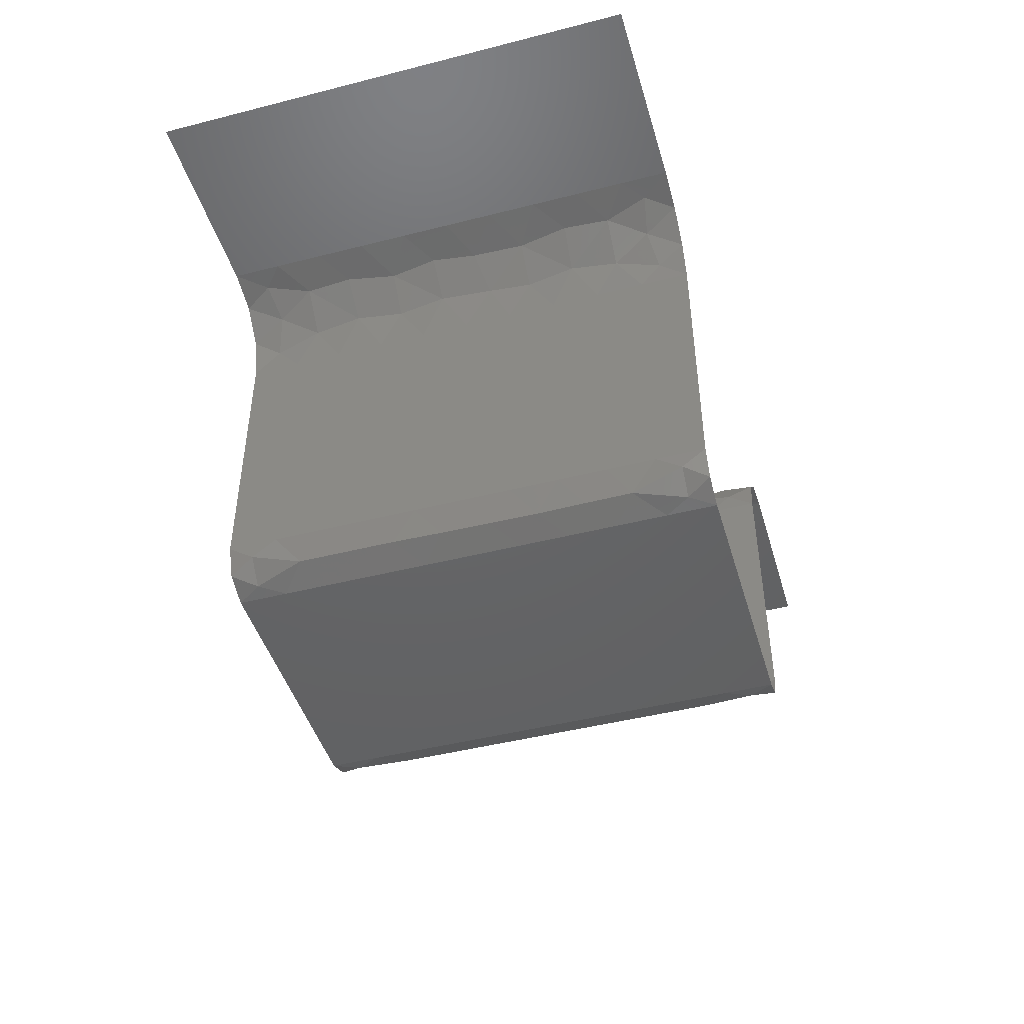
<metadata>
{"format":"stl","ext":"stl","renderer":"f3d","projection":"perspective","resolution":1024,"background":"white","views":[{"elev":-45.7,"azim":106.3,"up":"+Z"}]}
</metadata>
<code>
# stl→obj: 495 verts, 896 faces
v 26.5 19.98 0
v 26.5 22.62 0
v 24.87 21.03 0
v 28.13 21.03 0
v 26.5 5.024 0
v 24.87 3.971 0
v 26.5 2.381 0
v 28.13 3.971 0
v 23 17.5 0
v 25.01 16.22 0
v 25.02 18.7 0
v 23 20 0
v 30 17.5 0
v 30 20 0
v 27.98 18.7 0
v 27.83 16.25 0
v 23 15 0
v 23 12.5 0
v 25.17 11.25 0
v 25.05 13.73 0
v 30 10 0
v 27.83 11.25 0
v 27.99 8.78 0
v 30 12.5 0
v 27.83 13.75 0
v 30 15 0
v 23 10 0
v 25.01 8.78 0
v 23 5 0
v 25.02 6.303 0
v 23 7.5 0
v 30 5 0
v 30 7.5 0
v 27.98 6.303 0
v 23 22.5 0
v 30 22.5 0
v 23 2.5 0
v 30 2.5 0
v 25.33 25 0
v 27.67 25 0
v 25.33 0 0
v 27.67 0 0
v 23 0 0
v 24.68 1.726 0
v 23 25 0
v 24.68 23.27 0
v 30 0 0
v 28.32 1.726 0
v 30 25 0
v 28.32 23.27 0
v 26.49 17.47 0
v 26.49 14.99 0
v 26.5 12.5 0
v 26.5 10.01 0
v 26.5 7.508 0
v 30.77 1.241 0.1522
v 32 0 2
v 32 2.5 2
v 31.85 1.241 1.235
v 32 25 2
v 31.85 23.76 1.235
v 32 22.5 2
v 30.77 23.75 0.1542
v 31.41 21.1 0.5858
v 31.44 3.75 0.6169
v 32 12.5 2
v 31.4 13.76 0.5713
v 31.41 11.27 0.5858
v 32 15 2
v 32 17.5 2
v 31.38 16.25 0.5554
v 31.44 8.75 0.6169
v 31.44 6.25 0.6169
v 32 20 2
v 31.4 18.72 0.5743
v 32 10 2
v 31.41 25 0.5858
v 31.41 0 0.5858
v 32 7.5 2
v 32 5 2
v 32 7.858 7.312
v 32 8.377 4.497
v 32 6.249 6.009
v 32 10.07 6.204
v 32 14.17 13.69
v 32 16.72 12.69
v 32 15.14 10.79
v 32 12.71 11.54
v 32 11.24 9.507
v 32 13.79 8.678
v 32 12.14 6.701
v 32 9.961 7.94
v 32 5.061 7.603
v 32 2.489 7.754
v 32 4.086 9.644
v 32 20.04 10.43
v 32 22.54 10.25
v 32 20.94 8.357
v 32 4.041 5.865
v 32 5.882 4.079
v 32 20.84 12.17
v 32 10.04 11.65
v 32 11.38 13.78
v 32 18.75 13.83
v 32 21.43 14.1
v 32 3.488 3.881
v 32 18.83 11.95
v 32 7.495 11.68
v 32 6.325 9.51
v 32 5.236 11.59
v 32 5 16
v 32 6.239 13.81
v 32 3.695 13.72
v 32 17.52 6.319
v 32 18.7 8.503
v 32 19.77 6.409
v 32 15.02 6.337
v 32 16.28 8.483
v 32 2.5 16
v 32 21.31 4.276
v 32 17.56 10.55
v 32 13.75 4.171
v 32 8.765 9.608
v 32 16.25 4.165
v 32 18.76 4.182
v 32 7.5 16
v 32 8.75 13.84
v 32 11.24 4.168
v 32 16.33 14.56
v 32 12.5 16
v 32 10 16
v 32 17.5 16
v 32 20 16
v 32 15 16
v 32 0 9
v 32 0 11.33
v 32 1.873 10.2
v 32 25 6.667
v 32 23.13 7.799
v 32 25 9
v 32 25 11.33
v 32 0 6.667
v 32 23.05 12.58
v 32 25 13.67
v 32 0 4.333
v 32 1.951 5.417
v 32 22.5 16
v 32 23.28 5.532
v 32 1.719 12.47
v 32 25 4.333
v 32 0 13.67
v 32 1.726 3.677
v 32 25 16
v 32 23.27 14.32
v 32 23.32 3.672
v 32 0 16
v 32 1.676 14.33
v 32 3.279 11.38
v 32 21.72 6.617
v 32.43 21.24 17.81
v 32.59 18.75 18.08
v 34.15 21.25 19.55
v 32.43 3.757 17.81
v 34.15 3.75 19.55
v 32.59 6.25 18.08
v 33.92 16.25 19.41
v 32.49 14 17.92
v 33.98 13.52 19.45
v 32.41 16.27 17.76
v 34.27 18.84 19.61
v 34.27 6.16 19.61
v 32.59 11.25 18.08
v 34.21 11.19 19.58
v 33.92 8.75 19.41
v 32.43 8.75 17.8
v 33.17 23.21 18.83
v 32.16 23.59 17.12
v 33.17 1.788 18.83
v 32.16 1.413 17.12
v 34.84 1.468 19.83
v 34.84 23.53 19.83
v 36 15 20
v 36 17.5 20
v 36 7.5 20
v 36 10 20
v 36 12.5 20
v 36 0 20
v 36 2.5 20
v 36 25 20
v 36 22.5 20
v 32.54 0 18
v 34 0 19.46
v 32.54 25 18
v 34 25 19.46
v 36 5 20
v 36 20 20
v 42.08 2.419 20
v 41.91 5.089 20
v 39.98 4.217 20
v 39.91 22.59 20
v 40.14 19.96 20
v 41.95 21.01 20
v 38.02 21.09 20
v 43.98 3.915 20
v 39.62 2.122 20
v 38.17 11.25 20
v 37.53 8.75 20
v 39.5 8.75 20
v 38.17 6.25 20
v 40.15 11.21 20
v 40.17 6.275 20
v 43.89 20.94 20
v 42.5 18.75 20
v 44.47 18.75 20
v 43.86 16.49 20
v 40.33 15 20
v 41.71 12.74 20
v 42.32 15.03 20
v 46 10 20
v 46 12.5 20
v 43.84 11.25 20
v 43.83 13.75 20
v 43.83 8.75 20
v 38.5 25 20
v 41 25 20
v 38.16 16.24 20
v 38.1 13.83 20
v 41.74 10.01 20
v 41 0 20
v 43.5 0 20
v 40.27 17.58 20
v 46 15 20
v 46 17.5 20
v 38.15 18.72 20
v 46 7.5 20
v 46 20 20
v 46 22.5 20
v 41.73 7.492 20
v 43.85 6.284 20
v 38.5 0 20
v 46 5 20
v 37.97 3.712 20
v 42.13 22.91 20
v 42 16.68 20
v 39.84 12.91 20
v 43.5 25 20
v 46 2.5 20
v 37.82 23.16 20
v 46 0 20
v 44.19 1.85 20
v 37.83 1.83 20
v 46 25 20
v 44.17 23.17 20
v 19.5 22.62 0
v 19.5 19.96 0
v 21.13 21.03 0
v 17.87 21.03 0
v 19.5 5.024 0
v 19.5 2.381 0
v 21.13 3.971 0
v 17.87 3.971 0
v 20.98 18.7 0
v 20.72 16.16 0
v 16 17.5 0
v 18.02 18.7 0
v 16 20 0
v 18.17 16.25 0
v 20.86 13.65 0
v 20.9 11.23 0
v 18.71 12.46 0
v 16 15 0
v 16 7.5 0
v 18.17 8.75 0
v 16 10 0
v 20.93 8.761 0
v 20.98 6.303 0
v 18.02 6.303 0
v 16 5 0
v 16 22.5 0
v 16 2.5 0
v 16 12.5 0
v 17.85 10.65 0
v 18.99 14.45 0
v 20.67 0 0
v 18.33 0 0
v 18.33 25 0
v 20.67 25 0
v 19.52 10 0
v 17.46 14.09 0
v 16 0 0
v 17.68 1.726 0
v 21.32 1.726 0
v 16 25 0
v 17.68 23.27 0
v 21.32 23.27 0
v 19.5 17.5 0
v 19.51 7.53 0
v 14 25 2
v 14 22.5 2
v 14.15 23.76 1.235
v 14 0 2
v 14.15 1.241 1.235
v 14 2.5 2
v 15.23 1.241 0.1522
v 15.23 23.75 0.1542
v 14.59 21.1 0.5858
v 14.56 3.75 0.6169
v 14 15 2
v 14.59 13.72 0.5807
v 14.6 16.2 0.5714
v 14 5 2
v 14.62 6.25 0.5554
v 14 7.5 2
v 14 17.5 2
v 14.61 18.71 0.5666
v 14 20 2
v 14.58 8.728 0.5885
v 14 12.5 2
v 14.58 11.2 0.5868
v 14 10 2
v 14.59 25 0.5858
v 14.59 0 0.5858
v 14 7.825 10.64
v 14 8.422 13.44
v 14 6.196 11.99
v 14 11.59 13.69
v 14 10.07 11.61
v 14 12.11 10.74
v 14 14.06 12.73
v 14 22.58 10.29
v 14 19.98 10.52
v 14 20.92 8.421
v 14 21.29 11.98
v 14 5.042 10.38
v 14 2.482 10.24
v 14 4.075 8.347
v 14 4.031 12.13
v 14 5.874 13.9
v 14 3.486 14.11
v 14 21.01 14.02
v 14 18.67 12.77
v 14 18.7 4.189
v 14 19.74 6.471
v 14 17.46 6.411
v 14 21.32 4.325
v 14 21.71 6.778
v 14 7.5 16
v 14 10 16
v 14 16.24 4.22
v 14 18.7 8.586
v 14 13.75 4.173
v 14 14.97 6.372
v 14 12.47 6.341
v 14 17.4 10.61
v 14 7.482 6.315
v 14 6.301 8.48
v 14 5.227 6.406
v 14 18.75 14.69
v 14 11.25 4.166
v 14 20 16
v 14 22.5 16
v 14 3.692 4.276
v 14 16.2 8.56
v 14 8.731 8.384
v 14 8.742 4.163
v 14 6.235 4.182
v 14 9.977 6.335
v 14 14.88 10.62
v 14 23.28 5.524
v 14 13.7 8.506
v 14 15 16
v 14 16.23 13.94
v 14 17.5 16
v 14 5 16
v 14 12.5 16
v 14 11.19 8.387
v 14 16.17 12.03
v 14 13.79 14.62
v 14 0 6.667
v 14 1.872 7.799
v 14 0 9
v 14 25 11.33
v 14 25 9
v 14 0 11.33
v 14 25 6.667
v 14 25 4.333
v 14 1.951 12.58
v 14 0 13.67
v 14 2.5 16
v 14 23.07 12.5
v 14 1.718 5.532
v 14 9.953 9.82
v 14 23.17 7.833
v 14 25 13.67
v 14 0 4.333
v 14 23.32 3.68
v 14 0 16
v 14 1.726 14.32
v 14 25 16
v 14 23.28 14.33
v 14 1.675 3.672
v 14 3.279 6.617
v 13.57 21.24 17.81
v 11.85 21.25 19.55
v 13.41 18.75 18.08
v 13.55 3.75 17.85
v 12.08 6.25 19.41
v 11.81 3.755 19.57
v 11.73 18.84 19.61
v 13.61 6.16 17.73
v 13.41 8.75 18.08
v 12.08 11.25 19.41
v 13.57 11.25 17.8
v 13.41 13.75 18.08
v 11.8 13.75 19.57
v 12.08 16.25 19.41
v 11.8 8.75 19.57
v 13.57 16.25 17.8
v 12.83 1.788 18.83
v 11.12 1.408 19.84
v 12.83 23.21 18.83
v 13.84 23.59 17.12
v 10 2.5 20
v 11.16 23.53 19.83
v 13.83 1.468 17.16
v 10 15 20
v 10 17.5 20
v 10 10 20
v 10 12.5 20
v 10 5 20
v 10 7.5 20
v 10 0 20
v 10 25 20
v 10 22.5 20
v 13.46 0 18
v 12 0 19.46
v 12 25 19.46
v 13.46 25 18
v 10 20 20
v 7.673 3.987 20
v 8.164 1.817 20
v 4.092 20 20
v 6.016 20.84 20
v 3.932 22.67 20
v 3.761 2.112 20
v 4.995 4.053 20
v 2.229 3.96 20
v 2.111 21.19 20
v 7.898 8.79 20
v 6.495 11.25 20
v 5.817 8.63 20
v 3.897 5.801 20
v 7.835 13.75 20
v 6.495 16.25 20
v 5.86 13.75 20
v 8.47 16.25 20
v 8.47 11.25 20
v 7.835 18.75 20
v 5.815 18.74 20
v 6.379 22.91 20
v 6.152 6.492 20
v 8.325 6.25 20
v 4.244 12.51 20
v 4.218 14.99 20
v 2.145 13.75 20
v 0 17.5 20
v 2.165 16.25 20
v 2.151 18.73 20
v 0 15 20
v 0 20 20
v 5 0 20
v 2.5 0 20
v 5 25 20
v 7.5 25 20
v 0 5 20
v 2.059 6.379 20
v 0 7.5 20
v 6.185 2.126 20
v 2.165 11.25 20
v 2.119 8.784 20
v 4.222 9.979 20
v 0 22.5 20
v 0 10 20
v 0 12.5 20
v 7.5 0 20
v 4.21 17.5 20
v 8.027 21.3 20
v 2.5 25 20
v 0 2.5 20
v 4.045 7.758 20
v 0 25 20
v 1.83 23.17 20
v 0 0 20
v 1.83 1.83 20
v 8.17 23.17 20
f 1 2 3
f 4 2 1
f 5 6 7
f 8 5 7
f 9 10 11
f 9 11 12
f 13 14 15
f 13 15 16
f 17 10 9
f 18 19 20
f 17 20 10
f 18 20 17
f 21 22 23
f 24 25 22
f 26 13 16
f 27 28 19
f 27 19 18
f 21 24 22
f 29 30 31
f 32 33 34
f 31 28 27
f 31 30 28
f 24 26 25
f 26 16 25
f 33 21 23
f 33 23 34
f 12 3 35
f 14 36 4
f 37 6 29
f 38 32 8
f 39 2 40
f 41 42 7
f 12 11 3
f 14 4 15
f 29 6 30
f 32 34 8
f 43 44 37
f 45 35 46
f 47 38 48
f 49 50 36
f 49 40 50
f 47 48 42
f 45 46 39
f 43 41 44
f 35 3 46
f 36 50 4
f 37 44 6
f 38 8 48
f 2 46 3
f 2 4 50
f 7 48 8
f 7 6 44
f 11 10 51
f 16 15 51
f 10 52 51
f 19 53 20
f 16 51 52
f 22 53 54
f 19 54 53
f 10 20 52
f 16 52 25
f 20 53 52
f 22 25 53
f 22 54 23
f 19 28 54
f 30 55 28
f 23 54 55
f 28 55 54
f 34 23 55
f 25 52 53
f 11 51 1
f 15 1 51
f 34 55 5
f 30 5 55
f 40 2 50
f 42 48 7
f 39 46 2
f 41 7 44
f 11 1 3
f 15 4 1
f 30 6 5
f 34 5 8
f 47 56 38
f 57 58 59
f 60 61 62
f 49 36 63
f 63 64 61
f 56 59 65
f 62 61 64
f 36 64 63
f 38 56 65
f 58 65 59
f 66 67 68
f 24 68 67
f 69 70 71
f 69 71 67
f 66 69 67
f 33 72 21
f 33 73 72
f 38 65 32
f 32 65 73
f 32 73 33
f 74 64 75
f 14 75 64
f 70 74 75
f 13 75 14
f 21 68 24
f 76 66 68
f 14 64 36
f 74 62 64
f 49 63 77
f 60 77 61
f 57 59 78
f 47 78 56
f 79 76 72
f 79 72 73
f 58 80 65
f 80 73 65
f 80 79 73
f 26 71 13
f 26 67 71
f 24 67 26
f 70 75 71
f 21 72 68
f 76 68 72
f 13 71 75
f 78 59 56
f 77 63 61
f 81 82 83
f 81 84 82
f 85 86 87
f 85 87 88
f 89 90 91
f 89 91 92
f 89 88 90
f 87 90 88
f 93 94 95
f 96 97 98
f 93 99 94
f 100 83 82
f 96 101 97
f 91 84 92
f 102 103 88
f 104 105 101
f 100 106 99
f 100 99 83
f 104 101 107
f 102 88 89
f 85 88 103
f 108 109 110
f 111 112 113
f 114 115 116
f 113 112 110
f 117 91 90
f 118 90 87
f 119 111 113
f 74 120 62
f 117 90 118
f 115 121 96
f 109 81 93
f 114 118 115
f 112 108 110
f 117 122 91
f 108 123 109
f 70 124 125
f 124 114 125
f 120 125 116
f 66 122 69
f 74 125 120
f 125 114 116
f 126 127 112
f 111 126 112
f 66 128 122
f 69 122 124
f 85 129 86
f 127 108 112
f 118 121 115
f 123 81 109
f 70 125 74
f 130 85 103
f 128 91 122
f 128 84 91
f 131 130 103
f 69 124 70
f 126 131 127
f 132 133 104
f 76 128 66
f 80 100 79
f 130 134 85
f 114 117 118
f 108 102 123
f 124 117 114
f 131 103 127
f 102 89 123
f 128 82 84
f 124 122 117
f 127 103 102
f 79 100 82
f 76 82 128
f 127 102 108
f 121 87 86
f 79 82 76
f 118 87 121
f 135 136 137
f 138 139 140
f 109 95 110
f 140 97 141
f 142 135 94
f 137 95 94
f 141 143 144
f 145 142 146
f 139 98 97
f 58 106 80
f 133 147 105
f 140 139 97
f 135 137 94
f 115 98 116
f 141 97 143
f 142 94 146
f 81 92 84
f 138 148 139
f 136 149 137
f 146 94 99
f 143 97 101
f 104 86 129
f 150 148 138
f 136 151 149
f 80 106 100
f 133 105 104
f 104 107 86
f 132 104 129
f 134 129 85
f 123 92 81
f 121 86 107
f 57 152 58
f 153 154 147
f 60 62 155
f 156 119 157
f 109 93 95
f 57 145 152
f 153 144 154
f 113 110 158
f 120 116 159
f 60 155 150
f 156 157 151
f 115 96 98
f 113 158 149
f 120 159 148
f 110 95 158
f 116 98 159
f 58 152 106
f 147 154 105
f 119 113 157
f 62 120 155
f 146 106 152
f 143 105 154
f 121 107 96
f 81 83 93
f 134 132 129
f 123 89 92
f 144 143 154
f 145 146 152
f 93 83 99
f 137 158 95
f 146 99 106
f 113 149 157
f 120 148 155
f 143 101 105
f 139 159 98
f 96 107 101
f 139 148 159
f 137 149 158
f 150 155 148
f 151 157 149
f 160 161 162
f 163 164 165
f 166 167 168
f 166 169 167
f 161 170 162
f 165 164 171
f 166 170 161
f 172 173 168
f 172 174 173
f 165 171 174
f 166 161 169
f 172 168 167
f 165 174 175
f 172 175 174
f 176 177 160
f 178 163 179
f 147 160 177
f 119 179 163
f 178 180 164
f 176 162 181
f 182 183 166
f 184 185 174
f 132 161 133
f 131 172 130
f 111 165 126
f 182 166 168
f 186 182 168
f 133 160 147
f 119 163 111
f 126 165 175
f 131 175 172
f 130 172 167
f 132 169 161
f 184 174 171
f 185 173 174
f 186 168 173
f 183 170 166
f 133 161 160
f 111 163 165
f 187 188 180
f 189 181 190
f 153 147 177
f 156 179 119
f 188 164 180
f 190 181 162
f 191 192 178
f 193 176 194
f 188 195 164
f 196 190 162
f 176 160 162
f 178 164 163
f 195 171 164
f 196 162 170
f 126 175 131
f 130 167 134
f 134 167 169
f 134 169 132
f 195 184 171
f 185 186 173
f 183 196 170
f 194 176 181
f 192 180 178
f 191 178 179
f 193 177 176
f 156 191 179
f 153 177 193
f 189 194 181
f 187 180 192
f 197 198 199
f 200 201 202
f 200 203 201
f 197 204 198
f 197 199 205
f 206 207 208
f 209 208 207
f 206 208 210
f 209 211 208
f 212 213 214
f 215 214 213
f 216 217 218
f 219 220 221
f 220 222 221
f 219 221 223
f 224 200 225
f 226 227 216
f 222 217 221
f 228 221 217
f 229 230 197
f 229 197 205
f 182 226 183
f 226 216 231
f 232 233 215
f 234 226 231
f 183 226 234
f 235 219 223
f 183 234 196
f 232 215 222
f 236 237 212
f 231 213 201
f 223 238 239
f 185 206 186
f 234 231 201
f 195 209 184
f 223 228 238
f 238 228 208
f 220 232 222
f 240 229 205
f 235 223 239
f 186 206 227
f 241 235 239
f 239 238 198
f 182 227 226
f 223 221 228
f 186 227 182
f 209 242 199
f 200 202 243
f 215 213 244
f 216 245 217
f 209 199 211
f 212 202 213
f 225 243 246
f 188 242 195
f 239 198 204
f 247 241 204
f 234 201 203
f 196 203 190
f 225 200 243
f 195 242 209
f 241 239 204
f 196 234 203
f 238 208 211
f 228 210 208
f 236 212 214
f 233 214 215
f 222 218 217
f 185 207 206
f 184 209 207
f 189 248 224
f 249 250 230
f 187 240 251
f 252 253 237
f 252 246 253
f 189 190 248
f 249 247 250
f 187 251 188
f 231 216 244
f 206 245 227
f 216 218 244
f 206 210 245
f 201 213 202
f 190 203 248
f 246 243 253
f 188 251 242
f 247 204 250
f 228 217 210
f 238 211 198
f 233 236 214
f 215 218 222
f 184 207 185
f 224 248 200
f 230 250 197
f 240 205 251
f 237 253 212
f 231 244 213
f 216 227 245
f 200 248 203
f 197 250 204
f 205 242 251
f 212 253 243
f 205 199 242
f 212 243 202
f 198 211 199
f 217 245 210
f 215 244 218
f 254 255 256
f 257 255 254
f 258 259 260
f 261 259 258
f 9 262 263
f 9 12 262
f 264 265 266
f 264 267 265
f 17 9 263
f 18 268 269
f 269 268 270
f 17 263 268
f 18 17 268
f 271 267 264
f 272 273 274
f 27 269 275
f 27 18 269
f 29 31 276
f 31 27 275
f 31 275 276
f 272 277 273
f 278 277 272
f 12 35 256
f 266 257 279
f 37 29 260
f 280 261 278
f 281 282 270
f 267 283 263
f 284 259 285
f 286 254 287
f 12 256 262
f 266 265 257
f 29 276 260
f 278 261 277
f 263 283 268
f 274 282 281
f 269 270 288
f 271 289 267
f 290 291 280
f 43 37 292
f 293 279 294
f 45 295 35
f 45 287 295
f 293 294 286
f 43 292 284
f 290 285 291
f 267 263 296
f 281 270 289
f 270 282 288
f 267 289 283
f 35 295 256
f 279 257 294
f 280 291 261
f 37 260 292
f 268 283 270
f 274 273 282
f 254 256 295
f 254 294 257
f 259 261 291
f 259 292 260
f 273 297 288
f 262 296 263
f 267 296 265
f 273 277 297
f 276 275 297
f 275 288 297
f 281 289 271
f 269 288 275
f 262 255 296
f 265 296 255
f 277 258 297
f 276 297 258
f 287 254 295
f 286 294 254
f 284 292 259
f 285 259 291
f 262 256 255
f 265 255 257
f 276 258 260
f 277 261 258
f 273 288 282
f 270 283 289
f 298 299 300
f 301 302 303
f 290 280 304
f 293 305 279
f 300 306 305
f 304 307 302
f 299 306 300
f 279 305 306
f 280 307 304
f 303 302 307
f 308 309 310
f 271 310 309
f 280 278 307
f 311 312 313
f 308 310 314
f 314 310 315
f 314 315 316
f 272 274 317
f 281 271 309
f 318 309 308
f 274 281 319
f 320 319 318
f 316 306 299
f 266 279 306
f 281 309 319
f 318 319 309
f 278 312 307
f 313 312 317
f 311 307 312
f 272 317 312
f 293 321 305
f 290 304 322
f 301 322 302
f 298 300 321
f 313 317 320
f 264 266 315
f 264 315 310
f 271 264 310
f 278 272 312
f 303 307 311
f 316 315 306
f 274 319 317
f 266 306 315
f 320 317 319
f 322 304 302
f 321 300 305
f 323 324 325
f 326 327 328
f 323 327 324
f 326 328 329
f 330 331 332
f 330 333 331
f 334 335 336
f 334 337 335
f 338 325 324
f 338 339 337
f 338 337 325
f 340 341 333
f 342 343 344
f 342 345 343
f 326 324 327
f 343 345 346
f 347 324 348
f 308 314 349
f 342 344 349
f 350 332 331
f 351 352 353
f 347 338 324
f 348 324 326
f 308 349 351
f 314 342 349
f 354 350 331
f 355 356 357
f 340 358 341
f 351 353 359
f 360 340 361
f 303 311 362
f 363 350 354
f 356 323 334
f 355 364 356
f 313 365 366
f 365 355 366
f 362 366 357
f 350 343 332
f 311 366 362
f 351 349 352
f 350 344 343
f 367 359 353
f 331 333 341
f 366 355 357
f 365 359 367
f 354 331 341
f 364 323 356
f 368 363 354
f 369 346 345
f 311 313 366
f 363 344 350
f 370 363 368
f 370 368 328
f 328 368 329
f 355 367 364
f 318 351 359
f 371 372 373
f 314 316 342
f 374 338 347
f 318 308 351
f 313 320 365
f 348 326 375
f 320 318 359
f 320 359 365
f 365 367 355
f 376 370 328
f 367 353 376
f 367 376 364
f 376 353 370
f 344 352 349
f 353 352 370
f 370 352 363
f 363 352 344
f 372 329 377
f 372 378 329
f 379 380 381
f 382 330 383
f 381 335 384
f 385 369 386
f 384 387 388
f 380 336 335
f 389 339 374
f 316 299 345
f 381 380 335
f 356 336 357
f 384 335 387
f 382 390 330
f 379 391 380
f 328 327 392
f 323 392 327
f 330 332 393
f 387 335 337
f 372 341 358
f 394 390 382
f 395 391 379
f 374 339 338
f 316 345 342
f 383 330 393
f 372 377 341
f 326 329 378
f 385 393 369
f 360 358 340
f 373 372 358
f 368 377 329
f 376 328 392
f 375 326 378
f 371 378 372
f 354 341 377
f 364 392 323
f 383 393 385
f 298 396 299
f 397 398 389
f 399 361 400
f 301 303 401
f 330 390 333
f 298 386 396
f 397 388 398
f 362 357 402
f 399 400 394
f 301 401 395
f 356 334 336
f 362 402 391
f 357 336 402
f 299 396 345
f 389 398 339
f 361 340 400
f 303 362 401
f 369 345 396
f 387 339 398
f 343 346 332
f 323 325 334
f 373 358 360
f 368 354 377
f 375 378 371
f 386 369 396
f 388 387 398
f 364 376 392
f 340 390 400
f 362 391 401
f 387 337 339
f 369 393 346
f 380 402 336
f 334 325 337
f 380 391 402
f 394 400 390
f 395 401 391
f 340 333 390
f 332 346 393
f 403 404 405
f 406 407 408
f 405 404 409
f 410 407 406
f 407 410 411
f 412 411 413
f 412 413 414
f 412 414 415
f 416 415 414
f 407 411 417
f 412 417 411
f 416 405 409
f 416 414 418
f 416 418 405
f 419 408 420
f 421 403 422
f 423 420 408
f 361 422 403
f 421 424 404
f 419 425 406
f 426 416 427
f 373 360 405
f 347 348 411
f 428 412 429
f 430 407 431
f 375 371 414
f 360 361 403
f 423 408 430
f 373 405 418
f 371 418 414
f 427 416 409
f 431 407 417
f 428 417 412
f 426 415 416
f 429 412 415
f 348 413 411
f 375 414 413
f 347 411 410
f 360 403 405
f 430 408 407
f 432 420 423
f 433 434 424
f 397 389 425
f 399 422 361
f 389 406 425
f 434 404 424
f 435 419 436
f 437 421 438
f 389 374 406
f 439 404 434
f 421 404 403
f 419 406 408
f 439 409 404
f 374 410 406
f 371 373 418
f 427 409 439
f 431 417 428
f 429 415 426
f 348 375 413
f 374 347 410
f 435 425 419
f 437 424 421
f 436 419 420
f 438 421 422
f 399 438 422
f 397 425 435
f 433 424 437
f 432 436 420
f 423 430 440
f 423 440 441
f 442 443 444
f 445 446 447
f 448 442 444
f 449 450 451
f 446 452 447
f 453 454 455
f 453 456 454
f 453 450 457
f 453 455 450
f 449 457 450
f 458 454 456
f 458 459 454
f 460 444 443
f 449 461 462
f 463 464 465
f 427 439 458
f 446 440 461
f 466 467 468
f 469 467 466
f 466 468 470
f 471 445 472
f 470 468 448
f 431 428 449
f 473 460 474
f 475 476 477
f 429 426 453
f 478 440 446
f 448 468 442
f 479 480 481
f 470 448 482
f 483 479 484
f 481 450 463
f 484 479 465
f 484 465 469
f 485 478 471
f 478 446 445
f 469 465 467
f 471 478 445
f 477 476 480
f 467 465 464
f 483 480 479
f 479 463 465
f 479 481 463
f 477 480 483
f 486 464 454
f 468 486 442
f 467 464 486
f 467 486 468
f 458 487 443
f 458 443 459
f 488 444 473
f 489 447 475
f 439 434 487
f 481 451 450
f 480 490 481
f 473 444 460
f 475 447 476
f 439 487 458
f 449 451 461
f 431 449 462
f 476 490 480
f 464 455 454
f 427 458 456
f 463 450 455
f 426 456 453
f 428 457 449
f 429 453 457
f 486 454 459
f 491 492 488
f 493 472 494
f 478 441 440
f 432 423 441
f 493 494 489
f 433 474 495
f 491 482 492
f 433 495 434
f 432 441 485
f 446 461 452
f 476 447 452
f 430 462 440
f 440 462 461
f 430 431 462
f 461 490 452
f 481 490 451
f 434 495 487
f 488 492 444
f 489 494 447
f 463 455 464
f 426 427 456
f 428 429 457
f 442 486 459
f 472 445 494
f 474 460 495
f 482 448 492
f 485 441 478
f 461 451 490
f 460 487 495
f 445 447 494
f 448 444 492
f 460 443 487
f 476 452 490
f 442 459 443

</code>
